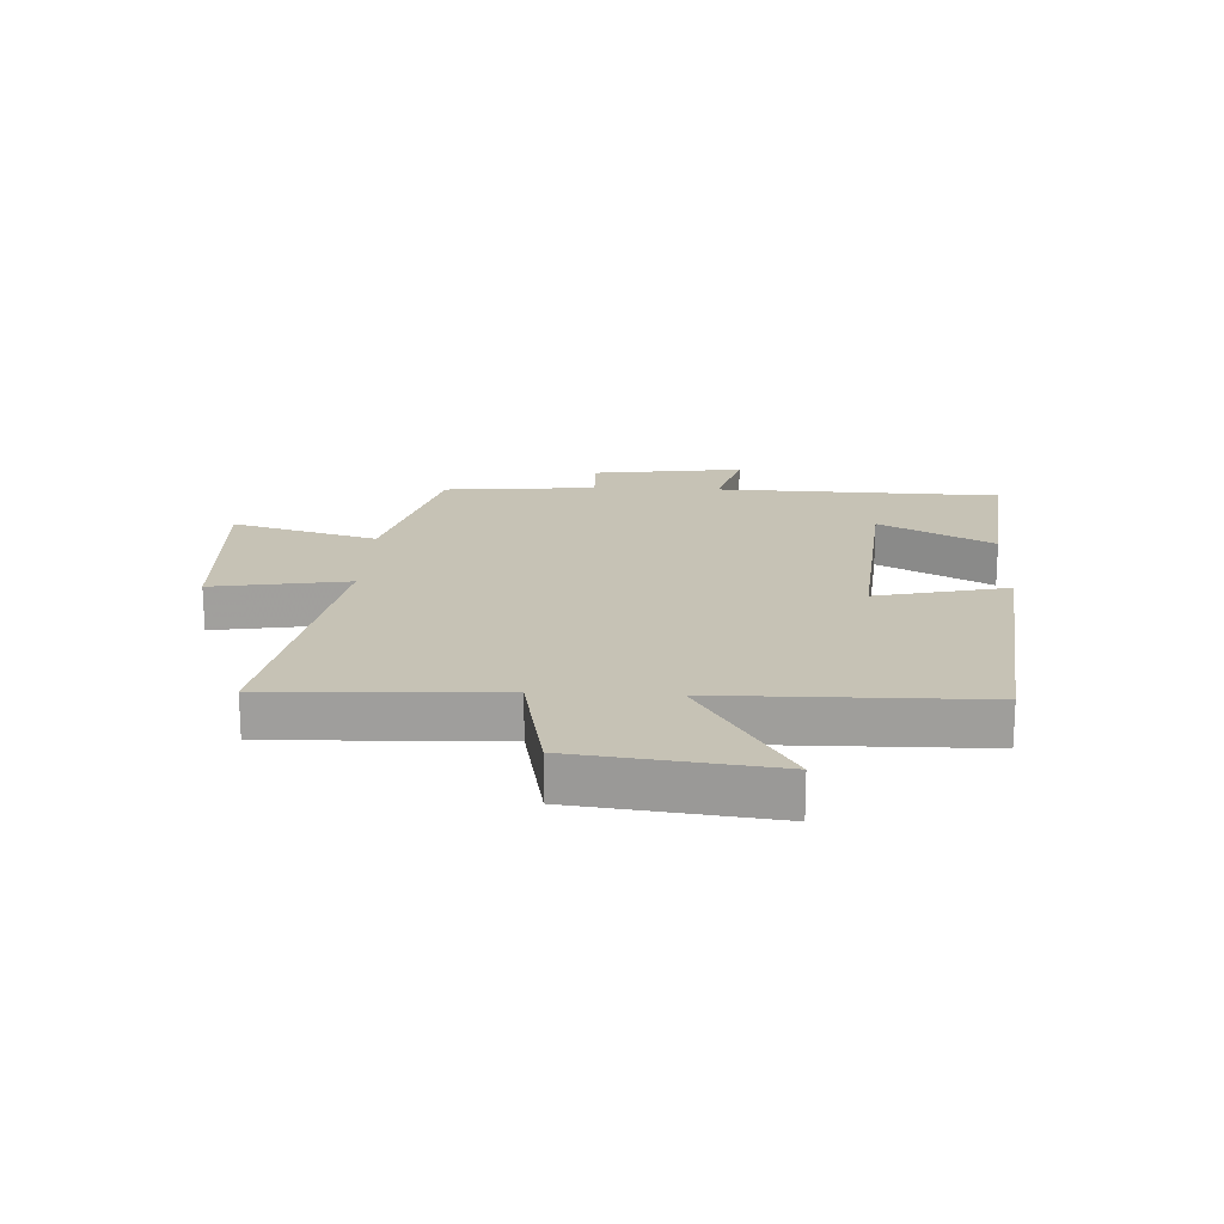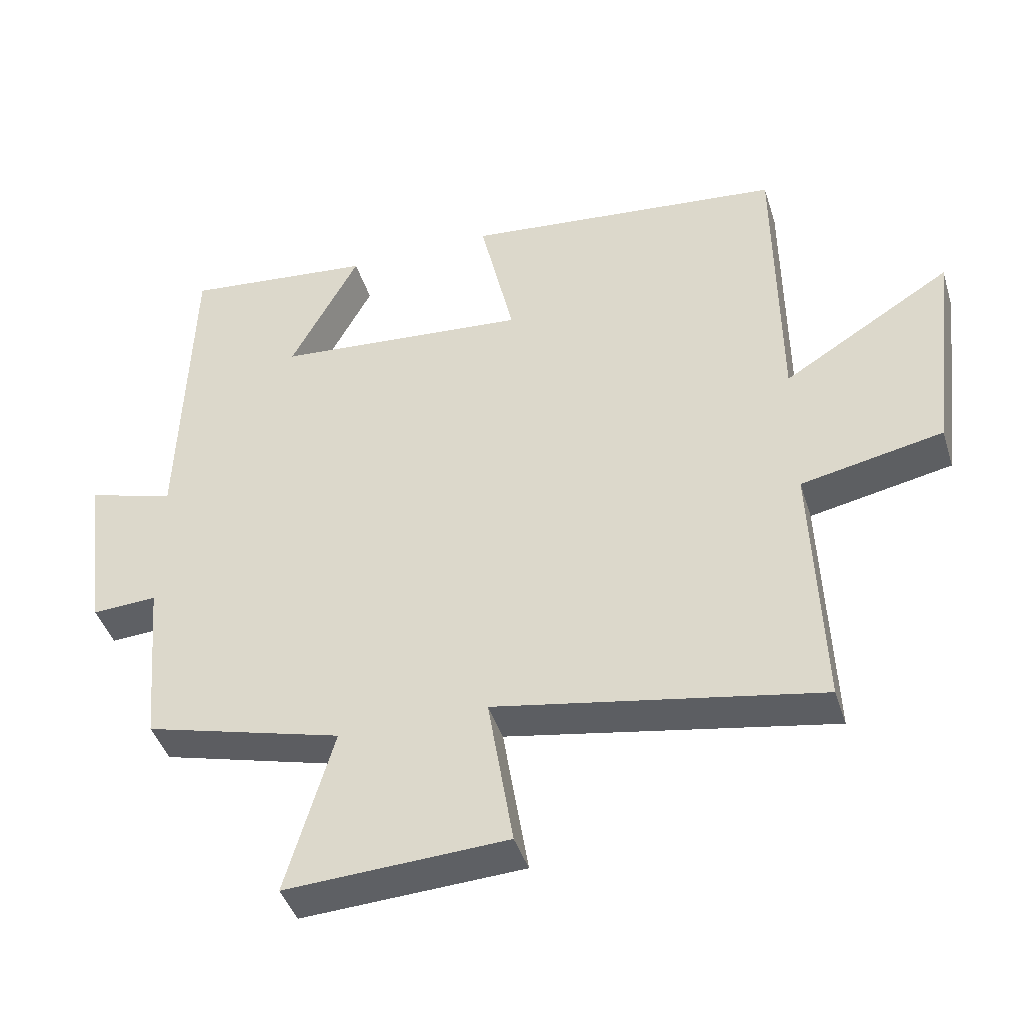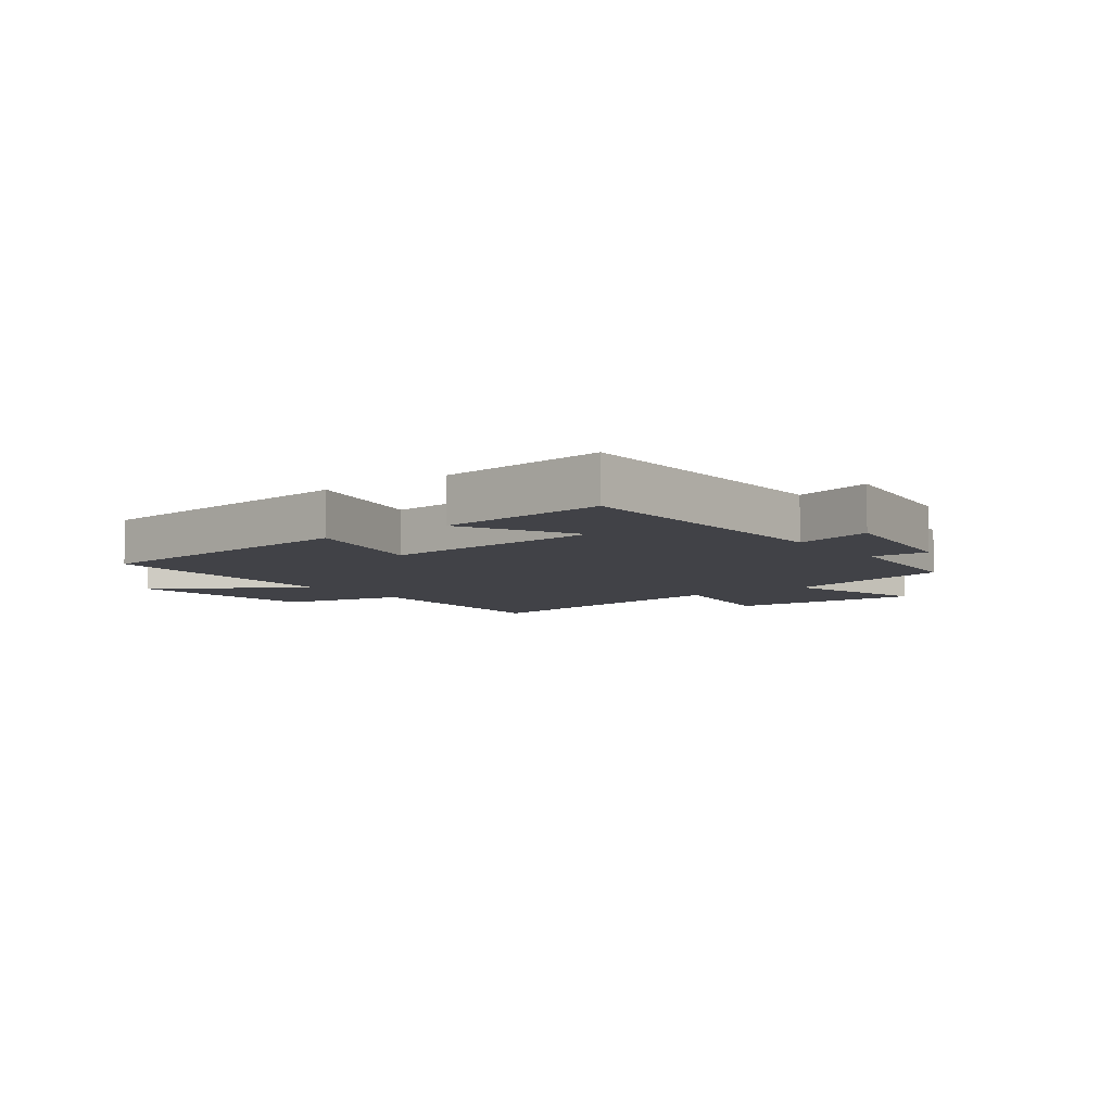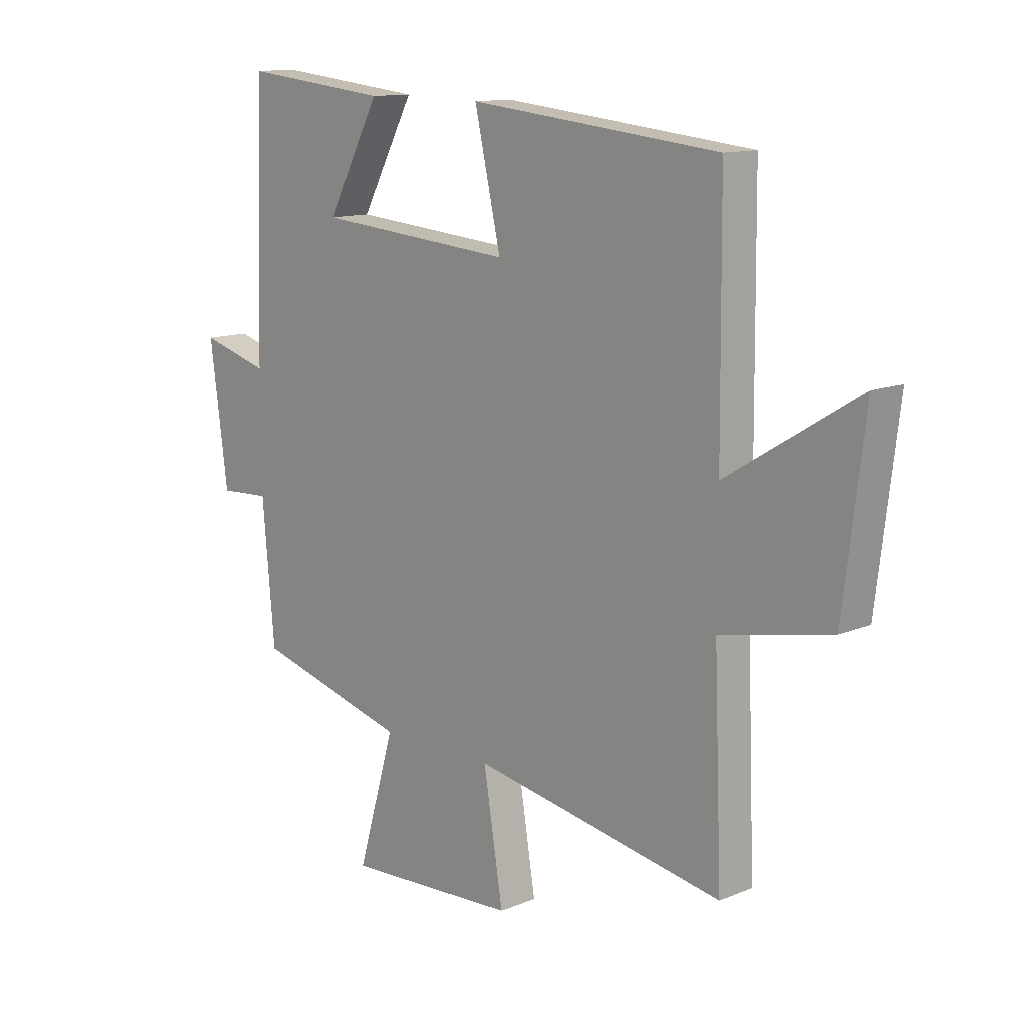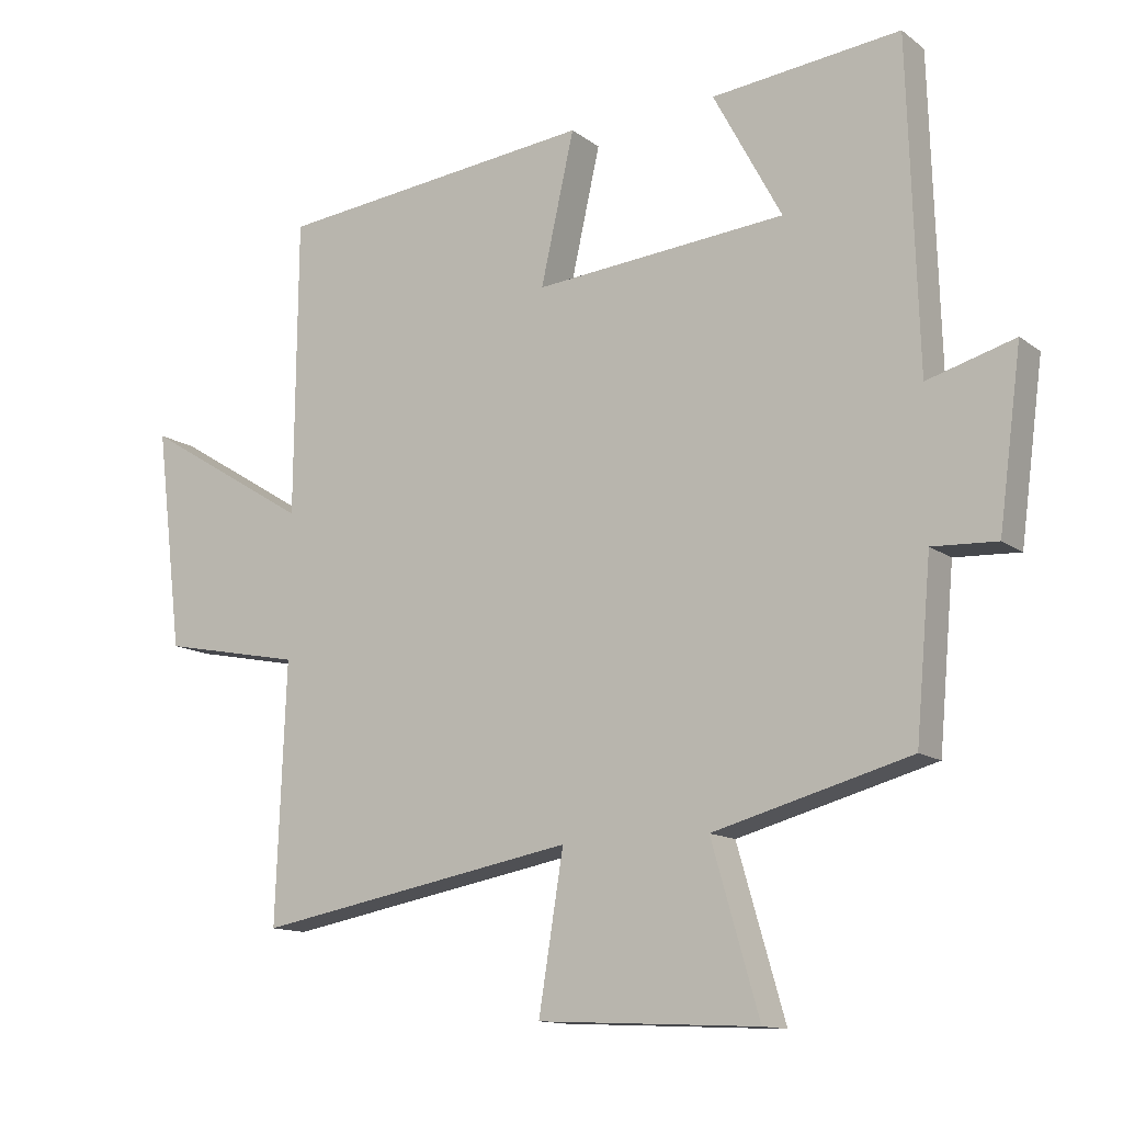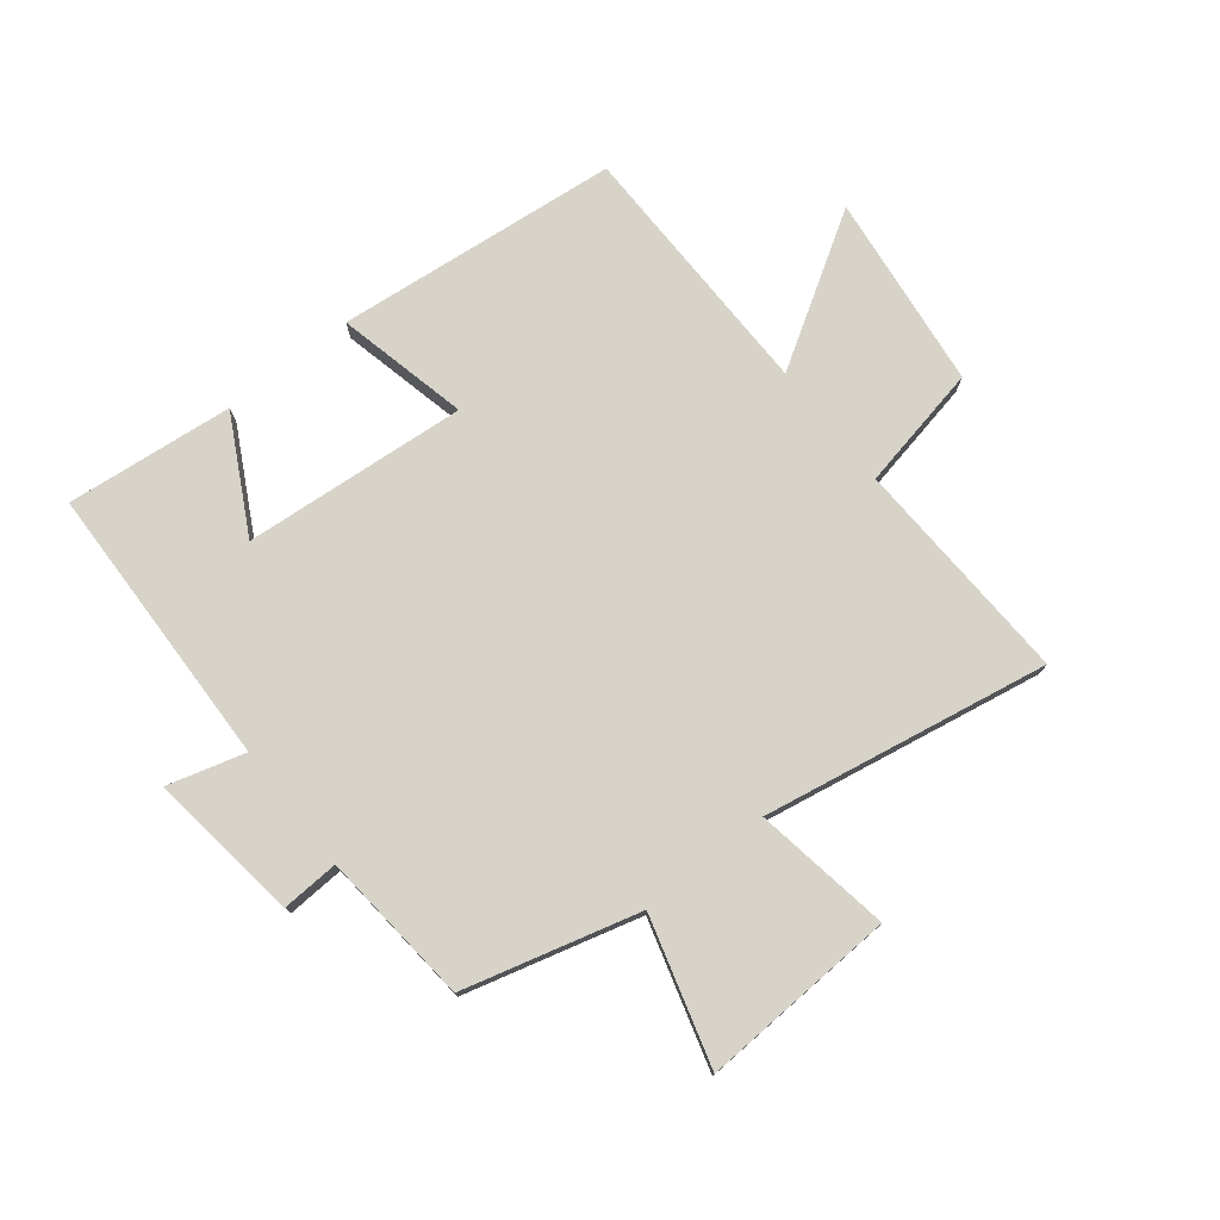
<metadata>
{"format":"obj","ext":"obj","renderer":"f3d","projection":"perspective","resolution":1024,"background":"white","views":[{"elev":18.9,"azim":-87.3,"up":"+Y"},{"elev":-43.0,"azim":-162.9,"up":"+Z"},{"elev":-6.8,"azim":36.6,"up":"+Y"},{"elev":12.4,"azim":-133.9,"up":"+Z"},{"elev":-13.0,"azim":32.0,"up":"+Z"},{"elev":76.3,"azim":141.5,"up":"+Y"}]}
</metadata>
<code>
v -0.496 0.07 0.45
v -0.02 0.07 0.5
v -0.07 0.07 0.278
v 0.306 0.07 0.31
v 0.204 0.07 0.5
v 0.485 0.07 0.53
v 0.5 0.07 0.05
v 0.63 0.07 0.087
v 0.596 0.07 -0.169
v 0.5 0.07 -0.164
v 0.477 0.07 -0.421
v 0.184 0.07 -0.5
v 0.255 0.07 -0.745
v -0.073 0.07 -0.729
v -0.036 0.07 -0.5
v -0.515 0.07 -0.587
v -0.5 0.07 -0.205
v -0.71 0.07 -0.163
v -0.75 0.07 0.165
v -0.5 0.07 0.011
v -0.496 0 0.45
v -0.02 0 0.5
v -0.07 0 0.278
v 0.306 0 0.31
v 0.204 0 0.5
v 0.485 0 0.53
v 0.5 0 0.05
v 0.63 0 0.087
v 0.596 0 -0.169
v 0.5 0 -0.164
v 0.477 0 -0.421
v 0.184 0 -0.5
v 0.255 0 -0.745
v -0.073 0 -0.729
v -0.036 0 -0.5
v -0.515 0 -0.587
v -0.5 0 -0.205
v -0.71 0 -0.163
v -0.75 0 0.165
v -0.5 0 0.011
f 17 18 19 20
f 1 2 3
f 20 1 3
f 17 20 3
f 17 3 4
f 16 17 4
f 15 16 4
f 12 13 14 15
f 12 15 4
f 11 12 4
f 10 11 4
f 7 8 9 10
f 7 10 4
f 4 5 6 7
f 40 39 38 37
f 23 22 21
f 23 21 40
f 23 40 37
f 24 23 37
f 24 37 36
f 24 36 35
f 35 34 33 32
f 24 35 32
f 24 32 31
f 24 31 30
f 30 29 28 27
f 24 30 27
f 27 26 25 24
f 1 21 22 2
f 2 22 23 3
f 3 23 24 4
f 4 24 25 5
f 5 25 26 6
f 6 26 27 7
f 7 27 28 8
f 8 28 29 9
f 9 29 30 10
f 10 30 31 11
f 11 31 32 12
f 12 32 33 13
f 13 33 34 14
f 14 34 35 15
f 15 35 36 16
f 16 36 37 17
f 17 37 38 18
f 18 38 39 19
f 19 39 40 20
f 20 40 21 1

</code>
